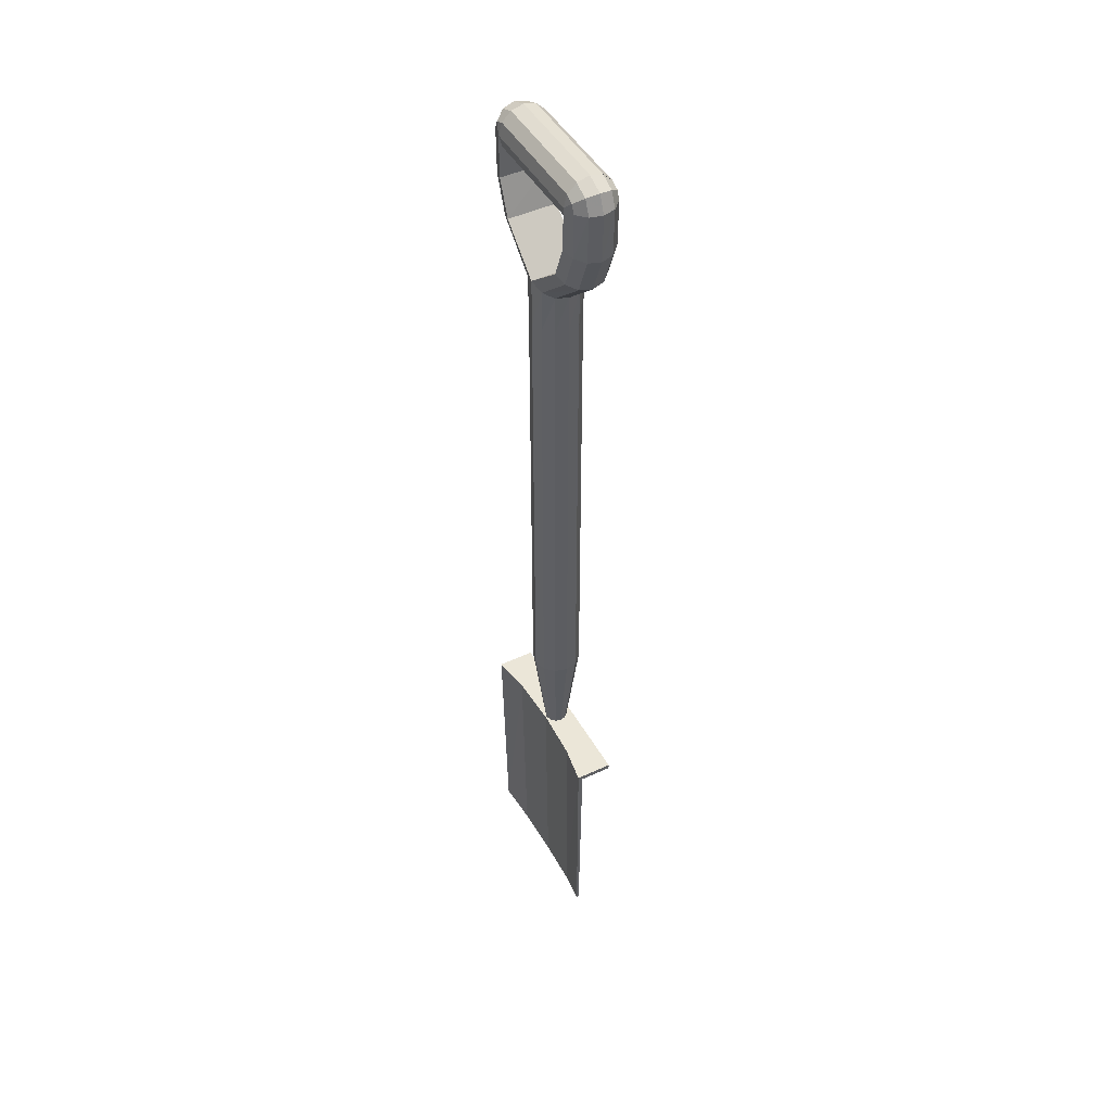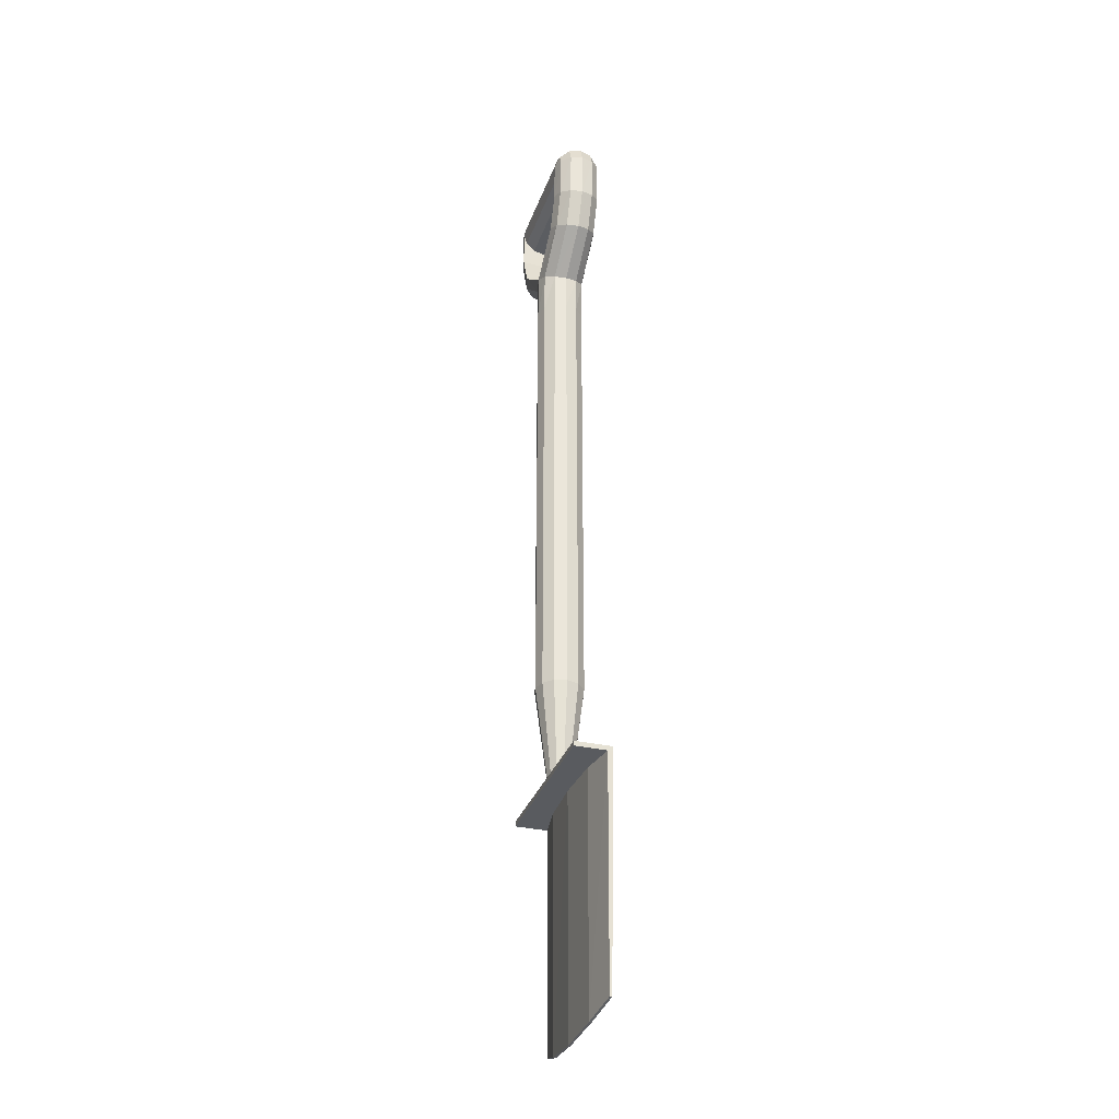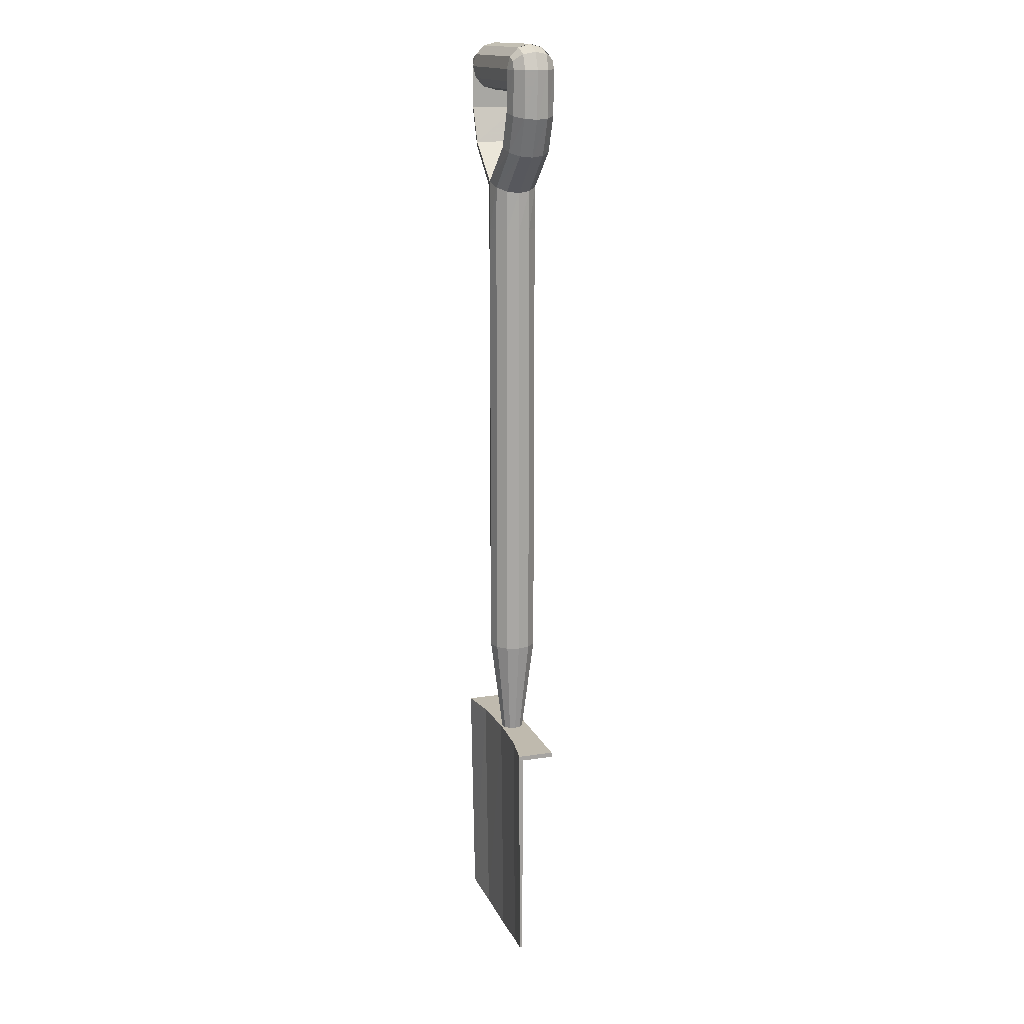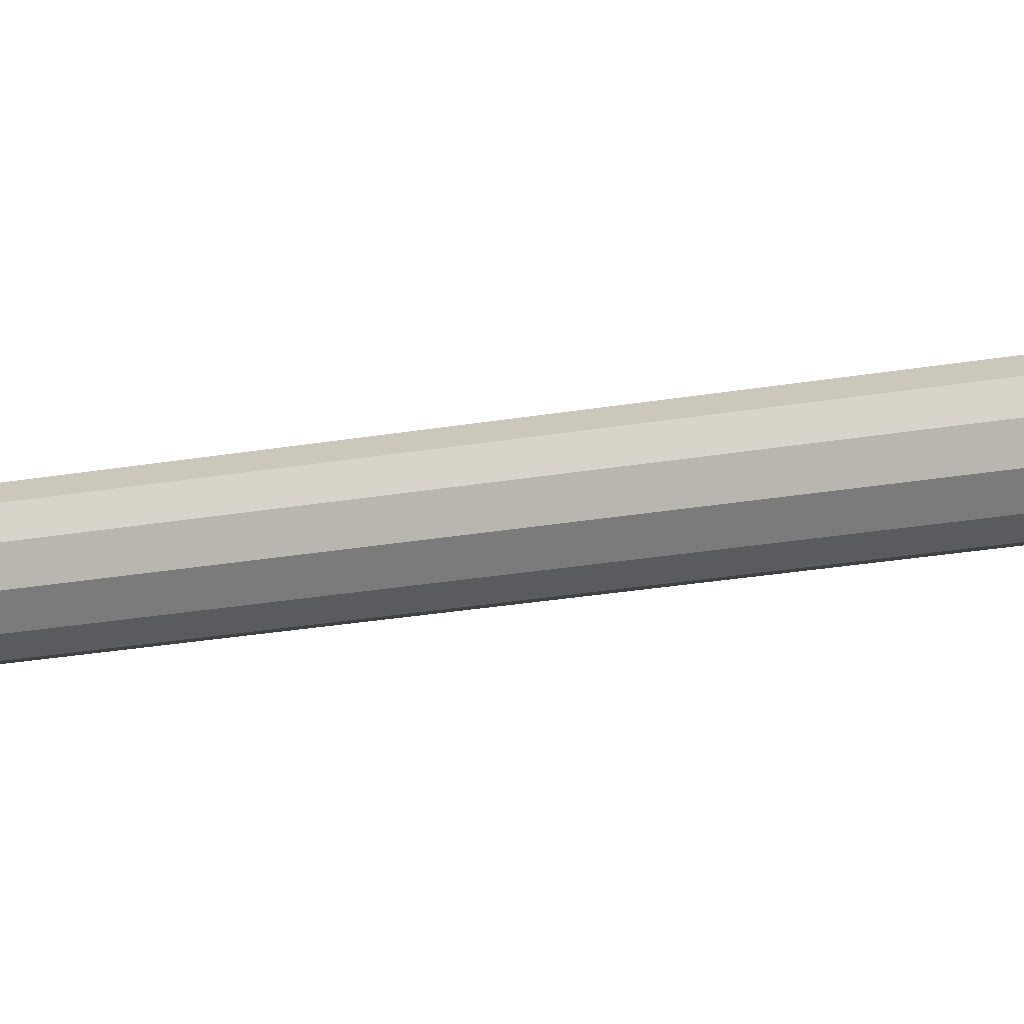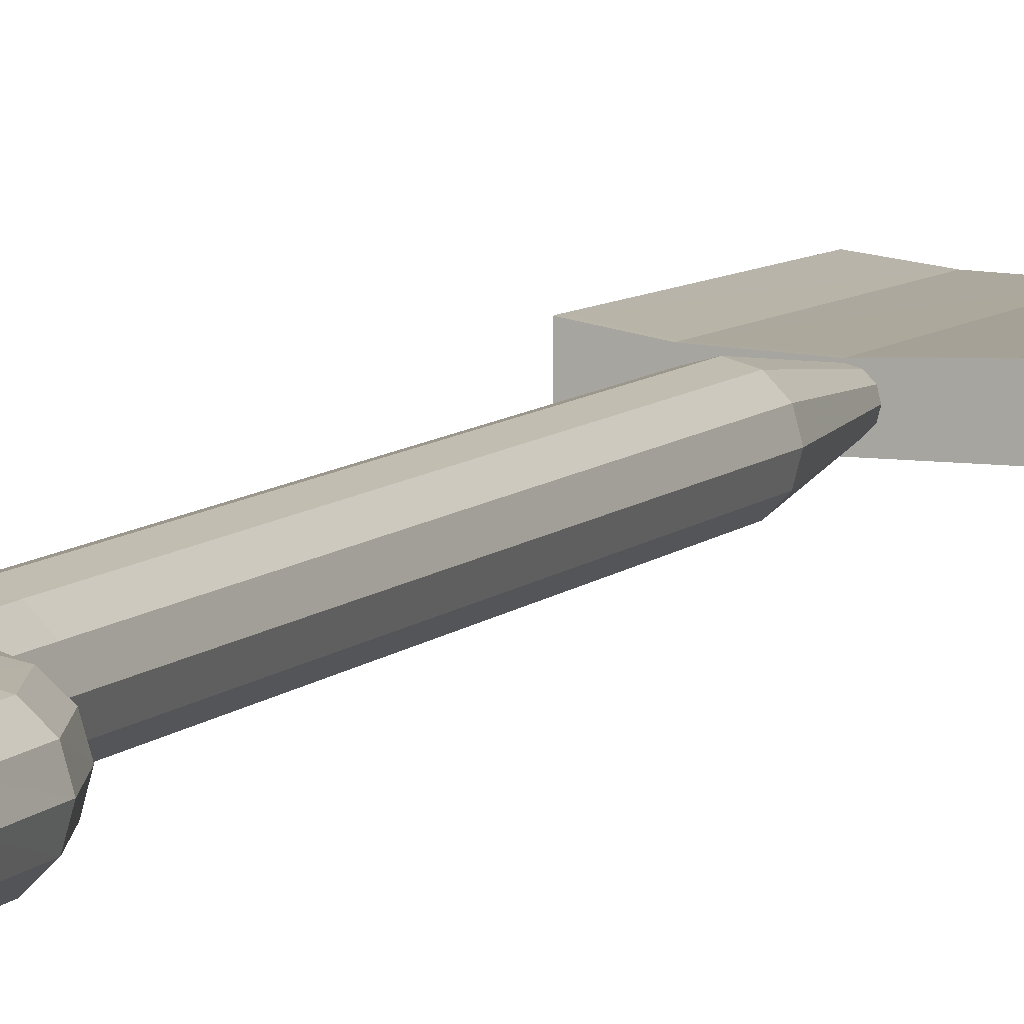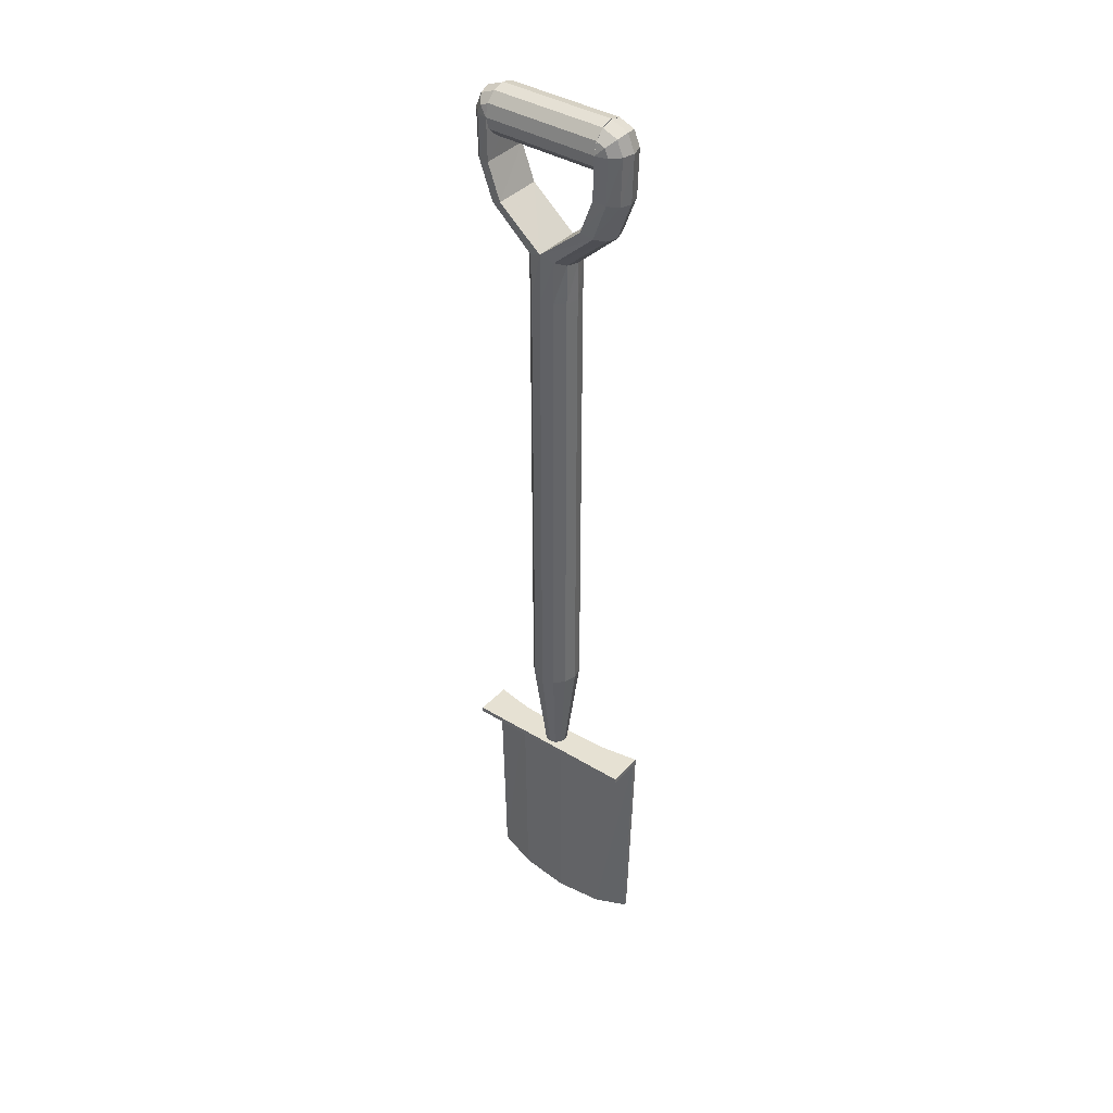
<metadata>
{"format":"obj","ext":"obj","renderer":"f3d","projection":"perspective","resolution":1024,"background":"white","views":[{"elev":46.2,"azim":61.9,"up":"+Y"},{"elev":-32.3,"azim":-107.8,"up":"+Y"},{"elev":15.5,"azim":72.0,"up":"+Y"},{"elev":-18.4,"azim":110.9,"up":"+Z"},{"elev":7.9,"azim":-157.4,"up":"+Z"},{"elev":38.9,"azim":-142.4,"up":"+Y"}]}
</metadata>
<code>
v 0.05644 0.9519 0.07133
v 0.05644 0.9404 0.06824
v 0.05644 0.9319 0.05978
v 0.05644 0.9288 0.04824
v 0.05644 0.9319 0.0367
v 0.05644 0.9404 0.02825
v 0.05644 0.9519 0.02515
v 0.05644 0.9635 0.02824
v 0.05644 0.9719 0.03669
v 0.05644 0.975 0.04824
v 0.05644 0.9719 0.05978
v 0.05644 0.9635 0.06823
v 0.1676 0.9519 0.07133
v 0.1676 0.9404 0.06824
v 0.1676 0.9319 0.05978
v 0.1676 0.9288 0.04824
v 0.1676 0.9319 0.0367
v 0.1676 0.9404 0.02825
v 0.1676 0.9519 0.02515
v 0.1676 0.9635 0.02824
v 0.1676 0.9719 0.03669
v 0.1676 0.975 0.04824
v 0.1676 0.9719 0.05978
v 0.1676 0.9635 0.06823
v 0.1788 0.9516 0.02818
v 0.1873 0.9516 0.03667
v 0.1904 0.9516 0.04827
v 0.1672 0.9516 0.07148
v 0.1777 0.9087 0.02818
v 0.1859 0.9065 0.03667
v 0.1889 0.9057 0.04827
v 0.1859 0.9065 0.05987
v 0.1777 0.9087 0.06837
v 0.1665 0.9117 0.07148
v 0.1665 0.9117 0.02507
v 0.154 0.8781 0.025
v 0.1648 0.8738 0.02818
v 0.1726 0.8706 0.03672
v 0.1754 0.8695 0.04834
v 0.1725 0.8707 0.05992
v 0.1645 0.8738 0.06837
v 0.1538 0.8782 0.07141
v 0.1244 0.8373 0.02817
v 0.1321 0.8336 0.03667
v 0.1349 0.8323 0.04827
v 0.1321 0.8336 0.05987
v 0.1244 0.8373 0.06836
v 0.1873 0.9516 0.05987
v 0.1788 0.9516 0.06837
v 0.1754 0.9598 0.02818
v 0.1814 0.9658 0.03667
v 0.1836 0.968 0.04827
v 0.1814 0.9658 0.05987
v 0.1754 0.9598 0.06837
v 0.1672 0.9632 0.02818
v 0.1672 0.9717 0.03667
v 0.1672 0.9748 0.04827
v 0.1672 0.9717 0.05987
v 0.1672 0.9632 0.06837
v 0.1118 0.8423 0.02506
v 0.1672 0.9516 0.02507
v 0.1672 0.9624 0.04537
v 0.09911 0.8373 0.02817
v 0.09146 0.8336 0.03667
v 0.08866 0.8323 0.04827
v 0.09147 0.8336 0.05987
v 0.09913 0.8373 0.06836
v 0.05876 0.8738 0.02818
v 0.05092 0.8706 0.03672
v 0.0481 0.8695 0.04834
v 0.05105 0.8707 0.05992
v 0.05898 0.8738 0.06837
v 0.06978 0.8782 0.07141
v 0.06952 0.8781 0.025
v 0.04583 0.9087 0.02818
v 0.05704 0.9117 0.02507
v 0.03762 0.9065 0.03667
v 0.03461 0.9057 0.04827
v 0.03761 0.9065 0.05987
v 0.04581 0.9087 0.06836
v 0.05702 0.9117 0.07148
v 0.04469 0.9516 0.02818
v 0.05629 0.9516 0.02507
v 0.0362 0.9516 0.03667
v 0.03309 0.9516 0.04827
v 0.0362 0.9516 0.05987
v 0.04469 0.9516 0.06837
v 0.05629 0.9516 0.07148
v 0.04809 0.9598 0.02818
v 0.04208 0.9658 0.03667
v 0.03988 0.968 0.04827
v 0.04208 0.9658 0.05987
v 0.04809 0.9598 0.06837
v 0.05629 0.9632 0.02818
v 0.05629 0.9717 0.03667
v 0.05629 0.9748 0.04827
v 0.05629 0.9717 0.05987
v 0.05629 0.9632 0.06837
v 0.05629 0.9624 0.04537
v 0.1118 0.7958 0.07144
v 0.1234 0.7958 0.06834
v 0.1319 0.7958 0.05984
v 0.135 0.7958 0.04824
v 0.1319 0.7958 0.03664
v 0.1234 0.7958 0.02815
v 0.1002 0.7958 0.02814
v 0.09167 0.7958 0.03664
v 0.08856 0.7958 0.04824
v 0.09167 0.7958 0.05984
v 0.1002 0.7958 0.06833
v 0.1118 0.8423 0.07146
v 0.1118 0.7958 0.02504
v 0.1118 0.7958 0.07144
v 0.1234 0.7958 0.06834
v 0.1319 0.7958 0.05984
v 0.135 0.7958 0.04824
v 0.1319 0.7958 0.03664
v 0.1234 0.7958 0.02815
v 0.1002 0.7958 0.02814
v 0.09167 0.7958 0.03664
v 0.08856 0.7958 0.04824
v 0.09167 0.7958 0.05984
v 0.1002 0.7958 0.06833
v 0.1002 0.3563 0.02814
v 0.09167 0.3563 0.03664
v 0.08856 0.3563 0.04824
v 0.09167 0.3563 0.05984
v 0.1002 0.3563 0.06833
v 0.1118 0.3563 0.07144
v 0.1234 0.3563 0.06834
v 0.1319 0.3563 0.05984
v 0.135 0.3563 0.04824
v 0.1319 0.3563 0.03664
v 0.1234 0.3563 0.02815
v 0.1118 0.3563 0.02504
v 0.1172 0.2612 0.05766
v 0.1212 0.2612 0.05368
v 0.1226 0.2612 0.04824
v 0.1212 0.2612 0.0428
v 0.1172 0.2612 0.03882
v 0.1118 0.2612 0.03736
v 0.1063 0.2612 0.03882
v 0.1023 0.2612 0.0428
v 0.1009 0.2612 0.04824
v 0.1023 0.2612 0.05368
v 0.1063 0.2612 0.05766
v 0.1118 0.2612 0.05912
v 0.1002 0.3563 0.02814
v 0.09167 0.3563 0.03664
v 0.08856 0.3563 0.04824
v 0.09167 0.3563 0.05984
v 0.1002 0.3563 0.06833
v 0.1234 0.3563 0.06834
v 0.1319 0.3563 0.05984
v 0.135 0.3563 0.04824
v 0.1319 0.3563 0.03664
v 0.1234 0.3563 0.02815
v 0.1118 0.3563 0.02504
v 0.1118 0.2612 0.04824
v 0.025 0.257 0.06392
v 0.06167 0.257 0.05804
v 0.1118 0.257 0.05589
v 0.1619 0.257 0.05804
v 0.1985 0.257 0.06391
v 0.025 0.257 0.03313
v 0.06167 0.257 0.03313
v 0.1118 0.257 0.03313
v 0.1619 0.257 0.03312
v 0.1985 0.257 0.03312
v 0.025 0.2617 0.06392
v 0.06167 0.2617 0.05804
v 0.1118 0.2617 0.05589
v 0.1619 0.2617 0.05804
v 0.1985 0.2617 0.06391
v 0.025 0.2617 0.03313
v 0.06167 0.2617 0.03313
v 0.1118 0.2617 0.03313
v 0.1619 0.2617 0.03312
v 0.1985 0.2617 0.03312
v 0.1619 0.2617 0.06268
v 0.1118 0.2617 0.06053
v 0.06167 0.2617 0.06269
v 0.025 0.2617 0.06856
v 0.025 0.257 0.06856
v 0.06167 0.257 0.06269
v 0.1118 0.257 0.06053
v 0.1619 0.257 0.06268
v 0.1985 0.257 0.06855
v 0.1985 0.2617 0.06855
v 0.1942 0.03987 0.06391
v 0.1594 0.02946 0.05804
v 0.1118 0.025 0.05589
v 0.06418 0.02945 0.05804
v 0.02934 0.03986 0.06392
v 0.02934 0.03986 0.06624
v 0.06418 0.02945 0.06037
v 0.1118 0.025 0.05821
v 0.1594 0.02946 0.06036
v 0.1942 0.03987 0.06623
f 14 13 1
f 2 14 1
f 15 14 2
f 3 15 2
f 16 15 3
f 4 16 3
f 17 16 4
f 5 17 4
f 18 17 5
f 6 18 5
f 19 18 6
f 7 19 6
f 20 19 7
f 8 20 7
f 21 20 8
f 9 21 8
f 22 21 9
f 10 22 9
f 23 22 10
f 11 23 10
f 24 23 11
f 12 24 11
f 13 24 12
f 1 13 12
f 36 37 43
f 60 36 43
f 37 38 44
f 43 37 44
f 38 39 45
f 44 38 45
f 39 40 46
f 45 39 46
f 40 41 47
f 46 40 47
f 41 42 111
f 47 41 111
f 42 36 60
f 111 42 60
f 35 29 37
f 36 35 37
f 29 30 38
f 37 29 38
f 30 31 39
f 38 30 39
f 31 32 40
f 39 31 40
f 32 33 41
f 40 32 41
f 33 34 42
f 41 33 42
f 34 35 36
f 42 34 36
f 61 25 29
f 35 61 29
f 25 26 30
f 29 25 30
f 26 27 31
f 30 26 31
f 27 48 32
f 31 27 32
f 48 49 33
f 32 48 33
f 49 28 34
f 33 49 34
f 28 61 35
f 34 28 35
f 61 50 25
f 50 51 26
f 25 50 26
f 51 52 27
f 26 51 27
f 52 53 48
f 27 52 48
f 53 54 49
f 48 53 49
f 49 54 28
f 61 55 50
f 55 56 51
f 50 55 51
f 56 57 52
f 51 56 52
f 57 58 53
f 52 57 53
f 58 59 54
f 53 58 54
f 54 59 28
f 55 61 62
f 56 55 62
f 57 56 62
f 58 57 62
f 59 58 62
f 28 59 62
f 61 28 62
f 68 74 60
f 63 68 60
f 69 68 63
f 64 69 63
f 70 69 64
f 65 70 64
f 71 70 65
f 66 71 65
f 72 71 66
f 67 72 66
f 73 72 67
f 111 73 67
f 74 73 111
f 60 74 111
f 75 76 74
f 68 75 74
f 77 75 68
f 69 77 68
f 78 77 69
f 70 78 69
f 79 78 70
f 71 79 70
f 80 79 71
f 72 80 71
f 81 80 72
f 73 81 72
f 76 81 73
f 74 76 73
f 82 83 76
f 75 82 76
f 84 82 75
f 77 84 75
f 85 84 77
f 78 85 77
f 86 85 78
f 79 86 78
f 87 86 79
f 80 87 79
f 88 87 80
f 81 88 80
f 83 88 81
f 76 83 81
f 82 89 83
f 90 89 82
f 84 90 82
f 91 90 84
f 85 91 84
f 92 91 85
f 86 92 85
f 93 92 86
f 87 93 86
f 88 93 87
f 89 94 83
f 95 94 89
f 90 95 89
f 96 95 90
f 91 96 90
f 97 96 91
f 92 97 91
f 98 97 92
f 93 98 92
f 88 98 93
f 99 83 94
f 99 94 95
f 99 95 96
f 99 96 97
f 99 97 98
f 99 98 88
f 99 88 83
f 100 101 47
f 111 100 47
f 101 102 46
f 47 101 46
f 102 103 45
f 46 102 45
f 103 104 44
f 45 103 44
f 104 105 43
f 44 104 43
f 105 112 60
f 43 105 60
f 112 106 63
f 60 112 63
f 106 107 64
f 63 106 64
f 107 108 65
f 64 107 65
f 108 109 66
f 65 108 66
f 109 110 67
f 66 109 67
f 110 100 111
f 67 110 111
f 135 124 119
f 112 135 119
f 124 125 120
f 119 124 120
f 125 126 121
f 120 125 121
f 126 127 122
f 121 126 122
f 127 128 123
f 122 127 123
f 128 129 113
f 123 128 113
f 129 130 114
f 113 129 114
f 130 131 115
f 114 130 115
f 131 132 116
f 115 131 116
f 132 133 117
f 116 132 117
f 133 134 118
f 117 133 118
f 134 135 112
f 118 134 112
f 136 137 154
f 153 136 154
f 137 138 155
f 154 137 155
f 138 139 156
f 155 138 156
f 139 140 157
f 156 139 157
f 140 141 158
f 157 140 158
f 141 142 148
f 158 141 148
f 142 143 149
f 148 142 149
f 143 144 150
f 149 143 150
f 144 145 151
f 150 144 151
f 145 146 152
f 151 145 152
f 146 147 129
f 152 146 129
f 137 136 159
f 138 137 159
f 139 138 159
f 140 139 159
f 141 140 159
f 142 141 159
f 143 142 159
f 144 143 159
f 145 144 159
f 146 145 159
f 147 146 159
f 136 147 159
f 129 147 136
f 153 129 136
f 173 174 179
f 178 173 179
f 172 173 178
f 177 172 178
f 171 172 177
f 176 171 177
f 170 171 176
f 175 170 176
f 160 170 175
f 165 160 175
f 161 160 165
f 166 161 165
f 162 161 166
f 167 162 166
f 163 162 167
f 168 163 167
f 164 163 168
f 169 164 168
f 174 164 169
f 179 174 169
f 169 168 178
f 179 169 178
f 168 167 177
f 178 168 177
f 167 166 176
f 177 167 176
f 166 165 175
f 176 166 175
f 180 189 174
f 173 180 174
f 181 180 173
f 172 181 173
f 182 181 172
f 171 182 172
f 183 182 171
f 170 183 171
f 184 183 170
f 160 184 170
f 185 184 160
f 161 185 160
f 186 185 161
f 162 186 161
f 187 186 162
f 163 187 162
f 188 187 163
f 164 188 163
f 189 188 164
f 174 189 164
f 188 189 180
f 187 188 180
f 187 180 181
f 186 187 181
f 186 181 182
f 185 186 182
f 185 182 183
f 184 185 183
f 190 191 163
f 164 190 163
f 191 192 162
f 163 191 162
f 192 193 161
f 162 192 161
f 193 194 160
f 161 193 160
f 194 195 184
f 160 194 184
f 195 196 185
f 184 195 185
f 196 197 186
f 185 196 186
f 197 198 187
f 186 197 187
f 198 199 188
f 187 198 188
f 190 164 188
f 199 190 188
f 198 191 190
f 199 198 190
f 198 197 192
f 191 198 192
f 197 196 193
f 192 197 193
f 193 196 195
f 194 193 195

</code>
